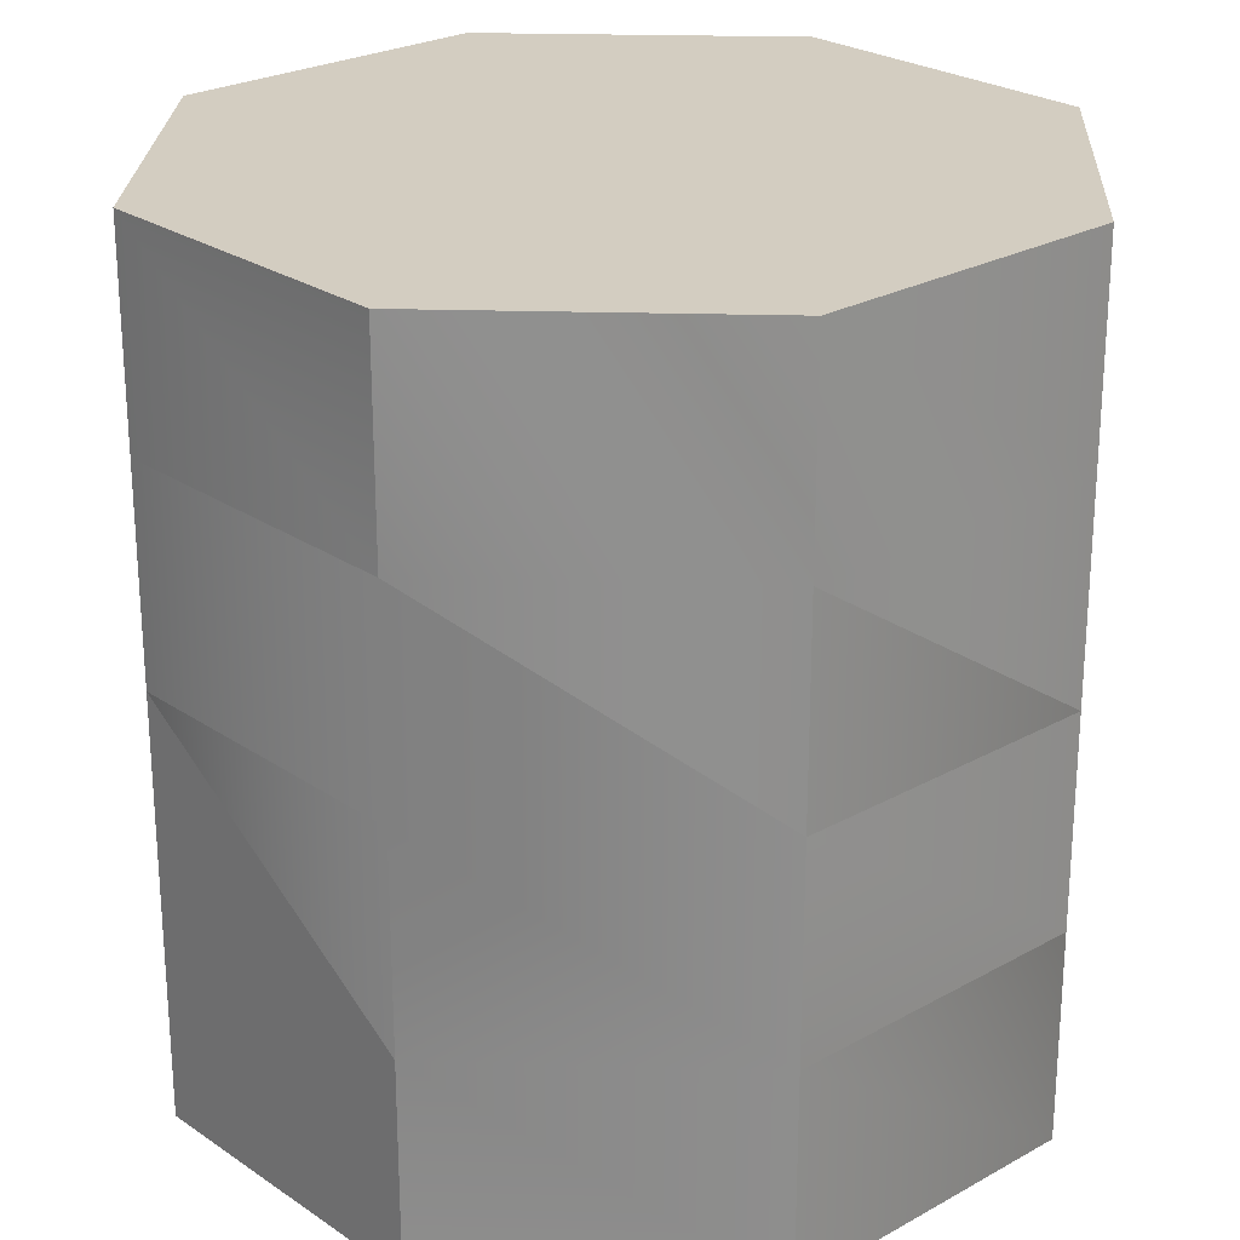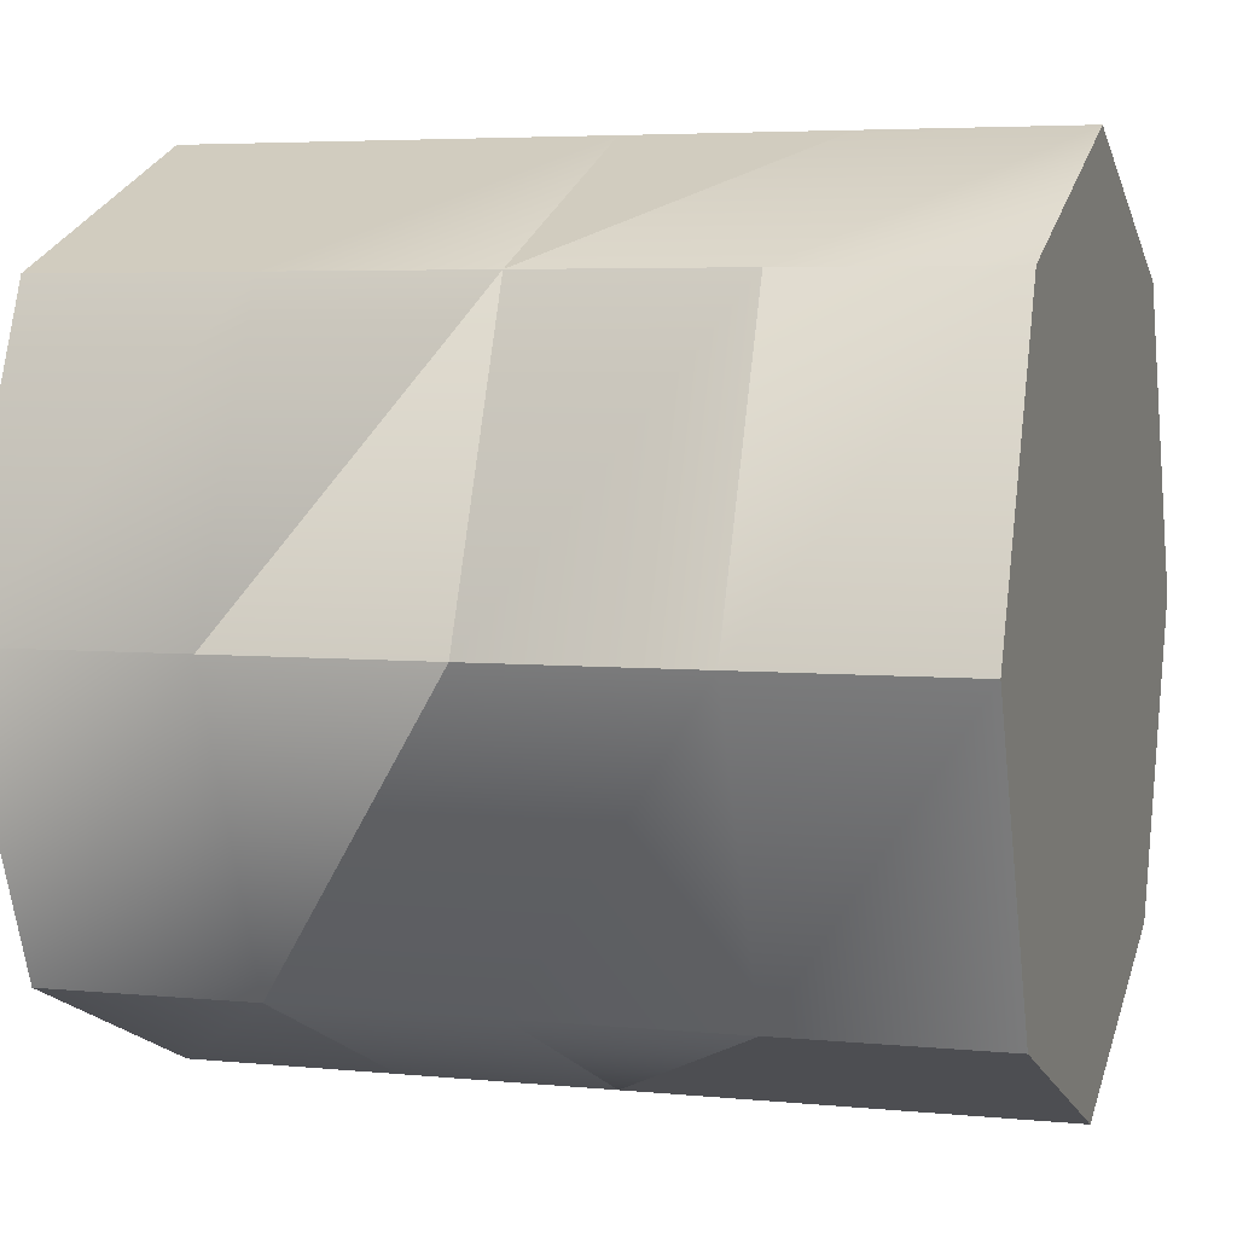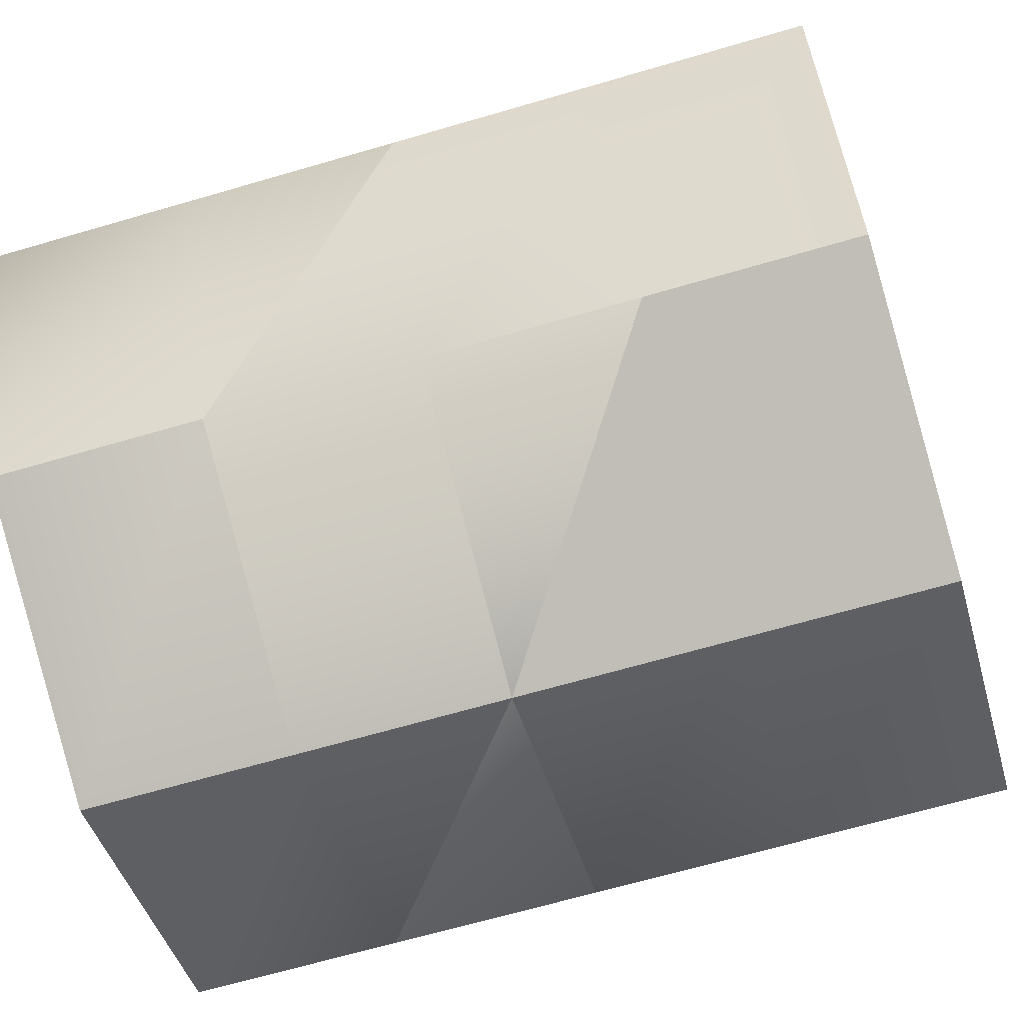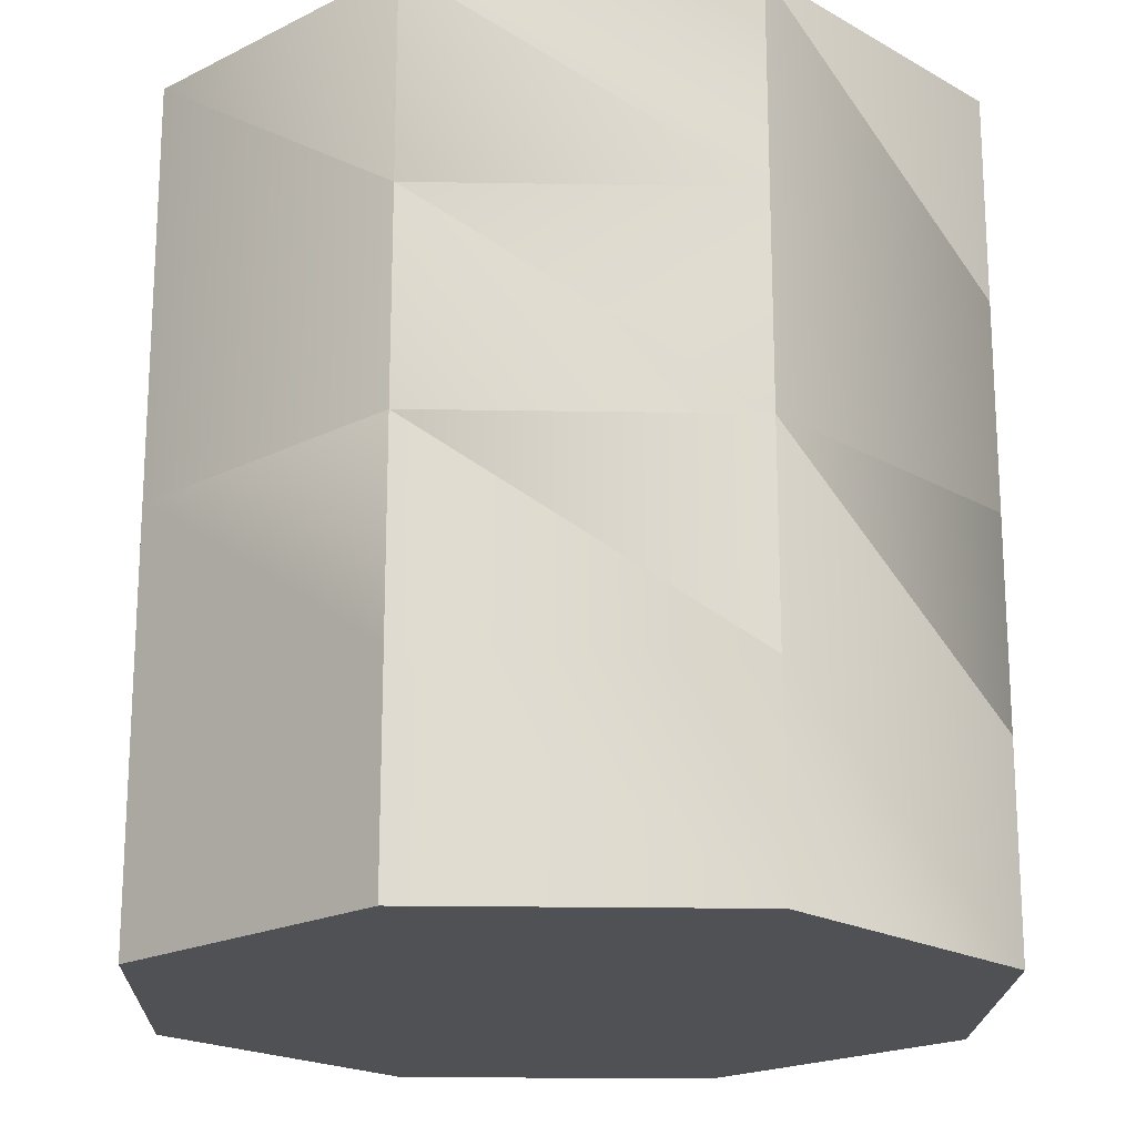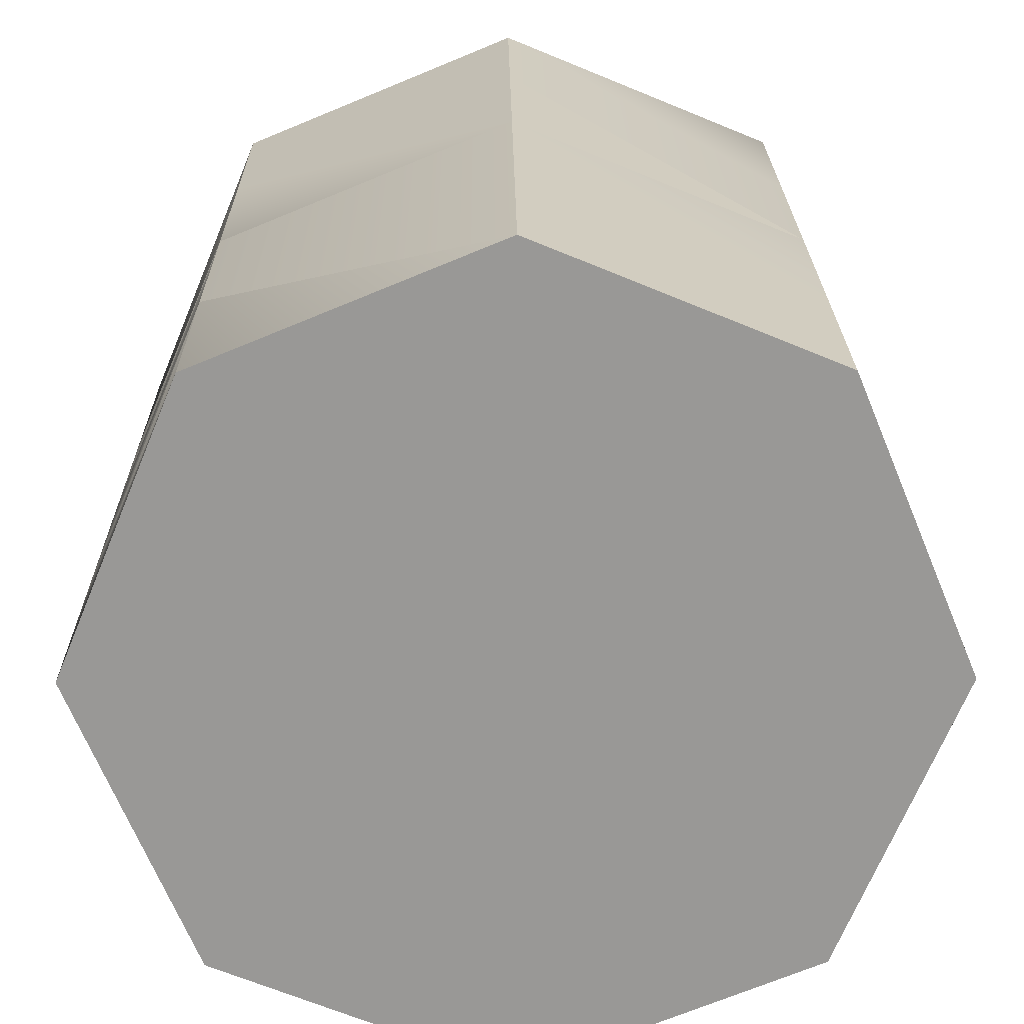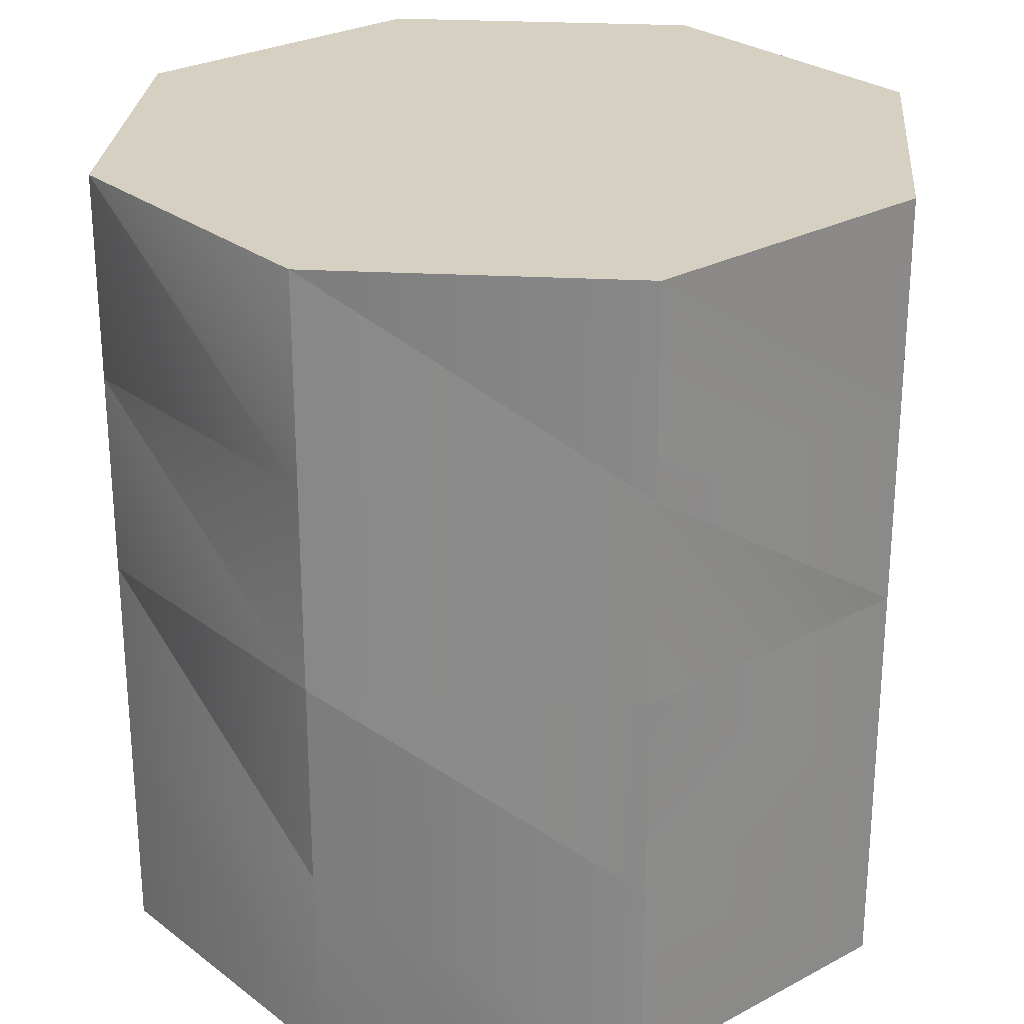
<metadata>
{"format":"obj","ext":"obj","renderer":"f3d","projection":"perspective","resolution":1024,"background":"white","views":[{"elev":24.8,"azim":70.2,"up":"+Z"},{"elev":4.7,"azim":107.7,"up":"+Y"},{"elev":-66.1,"azim":106.4,"up":"+Y"},{"elev":-19.6,"azim":-114.3,"up":"+Z"},{"elev":21.5,"azim":-0.6,"up":"+Y"},{"elev":26.5,"azim":-62.7,"up":"+Z"}]}
</metadata>
<code>
v -0 2.42 2.286
v 1.616 1.751 2.286
v 2.286 0.1345 2.286
v 1.616 -1.482 2.286
v 0 -2.151 2.286
v -1.616 -1.482 2.286
v -2.286 0.1345 2.286
v -1.616 1.751 2.286
v -0 2.42 1.143
v 1.616 1.751 1.143
v 2.286 0.1345 1.143
v 1.616 -1.482 1.143
v 0 -2.151 1.143
v -1.616 -1.482 1.143
v -2.286 0.1345 1.143
v -1.616 1.751 1.143
v 0 2.42 0
v 1.616 1.751 0
v 2.286 0.1345 0
v 1.616 -1.482 0
v 0 -2.151 0
v -1.616 -1.482 -0
v -2.286 0.1345 -0
v -1.616 1.751 -0
v 0 2.42 -1.143
v 1.616 1.751 -1.143
v 2.286 0.1345 -1.143
v 1.616 -1.482 -1.143
v 0 -2.151 -1.143
v -1.616 -1.482 -1.143
v -2.286 0.1345 -1.143
v -1.616 1.751 -1.143
v 0 2.42 -2.286
v 1.616 1.751 -2.286
v 2.286 0.1345 -2.286
v 1.616 -1.482 -2.286
v 0 -2.151 -2.286
v -1.616 -1.482 -2.286
v -2.286 0.1345 -2.286
v -1.616 1.751 -2.286
v -0 0.1345 2.286
v 0 0.1345 -2.286
o ungrouped
g ungrouped
f 1 2 9
f 2 10 9
f 2 3 10
f 3 11 10
f 3 4 11
f 4 12 11
f 4 5 12
f 5 13 12
f 5 6 13
f 6 14 13
f 6 7 14
f 7 15 14
f 7 8 15
f 8 16 15
f 8 1 16
f 1 9 16
f 9 10 17
f 10 18 17
f 10 11 18
f 11 19 18
f 11 12 19
f 12 20 19
f 12 13 20
f 13 21 20
f 13 14 21
f 14 22 21
f 14 15 22
f 15 23 22
f 15 16 23
f 16 24 23
f 16 9 24
f 9 17 24
f 17 18 25
f 18 26 25
f 18 19 26
f 19 27 26
f 19 20 27
f 20 28 27
f 20 21 28
f 21 29 28
f 21 22 29
f 22 30 29
f 22 23 30
f 23 31 30
f 23 24 31
f 24 32 31
f 24 17 32
f 17 25 32
f 25 26 33
f 26 34 33
f 26 27 34
f 27 35 34
f 27 28 35
f 28 36 35
f 28 29 36
f 29 37 36
f 29 30 37
f 30 38 37
f 30 31 38
f 31 39 38
f 31 32 39
f 32 40 39
f 32 25 40
f 25 33 40
f 41 2 1
f 41 3 2
f 41 4 3
f 41 5 4
f 41 6 5
f 41 7 6
f 41 8 7
f 41 1 8
f 42 33 34
f 42 34 35
f 42 35 36
f 42 36 37
f 42 37 38
f 42 38 39
f 42 39 40
f 42 40 33

</code>
